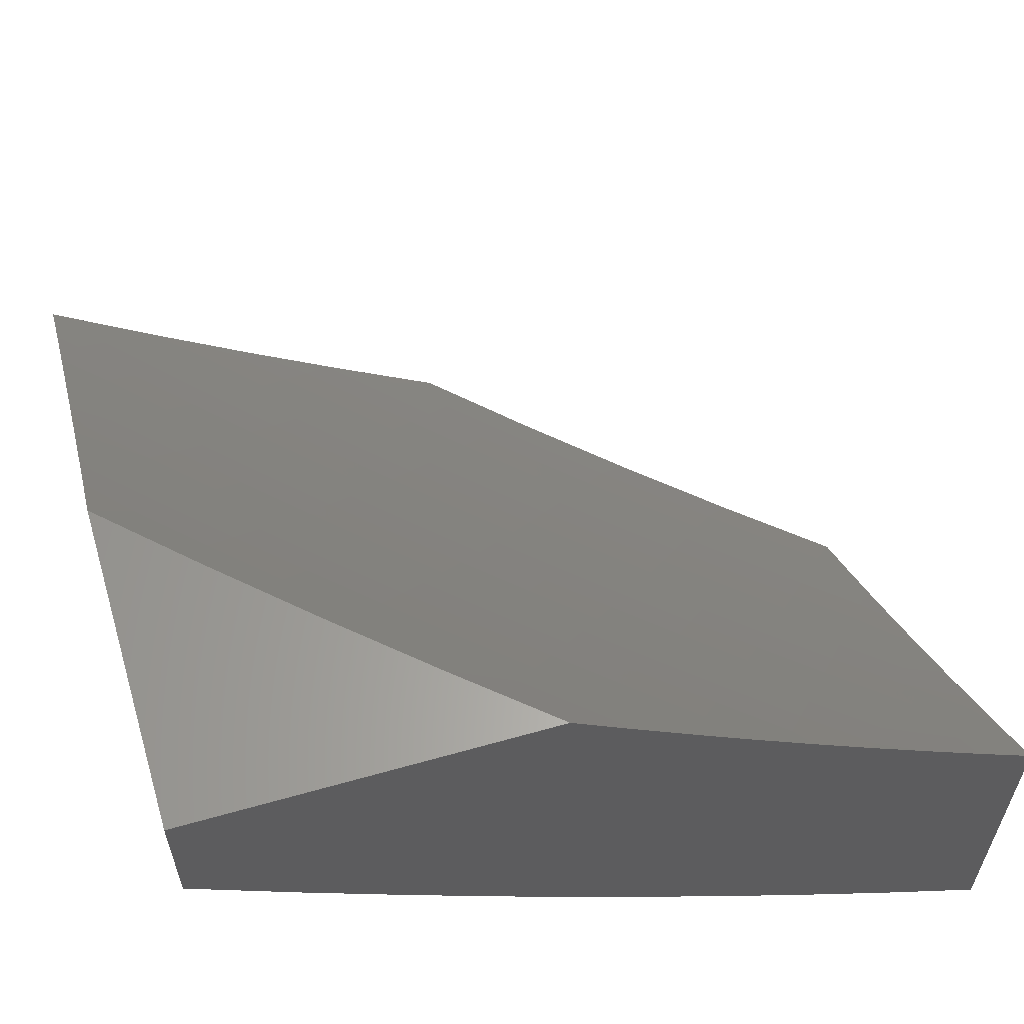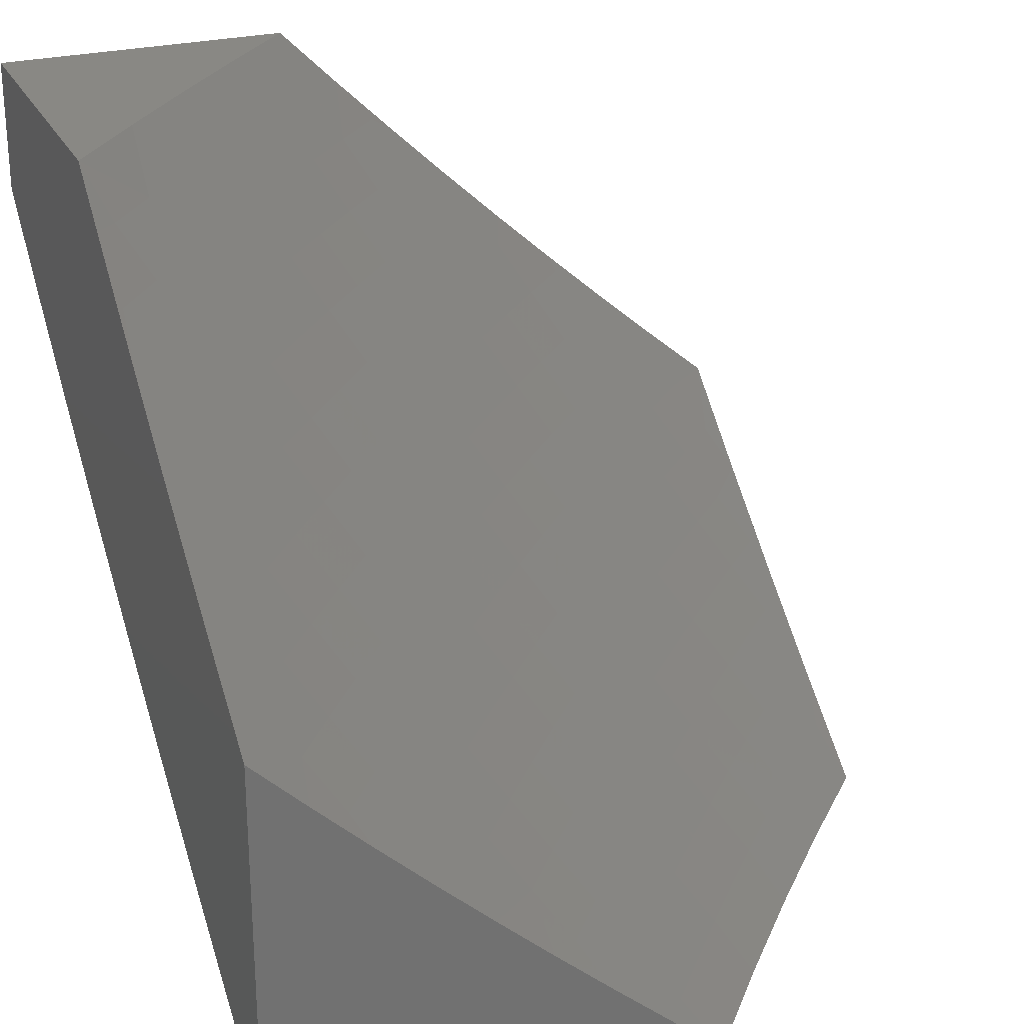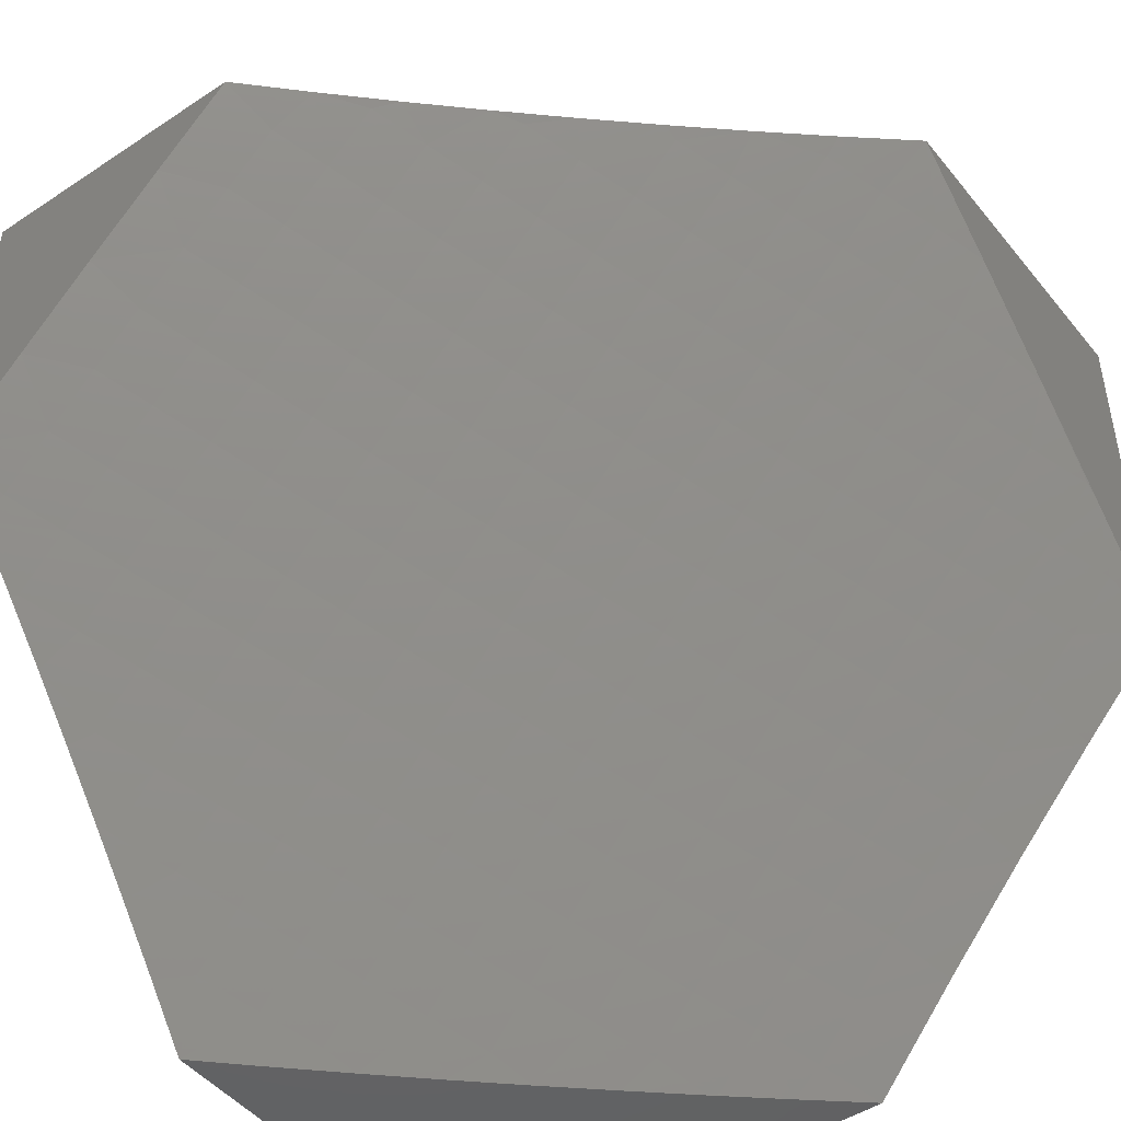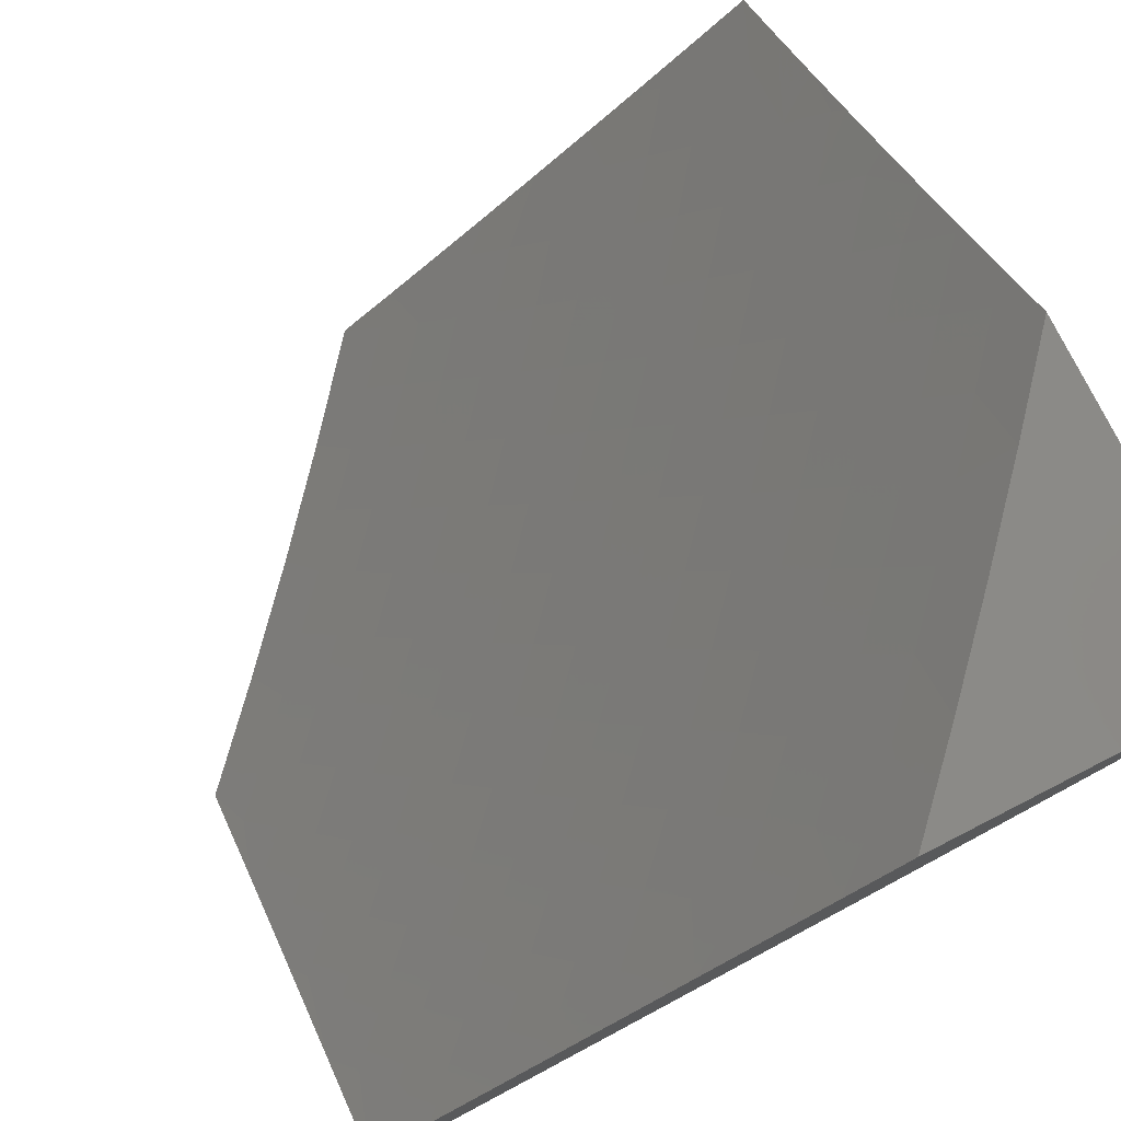
<metadata>
{"format":"stl","ext":"stl","renderer":"f3d","projection":"perspective","resolution":1024,"background":"white","views":[{"elev":62.2,"azim":-106.0,"up":"+Z"},{"elev":26.1,"azim":-21.9,"up":"+Z"},{"elev":-47.3,"azim":36.9,"up":"+Y"},{"elev":79.0,"azim":152.9,"up":"+Z"}]}
</metadata>
<code>
# stl→obj: 295 verts, 586 faces
v -6.326 5.125 -8
v -6.416 5.1 -7.94
v -6.429 5 -8
v -6.47 5.035 -7.94
v -6.503 5 -7.937
v -6.512 5.068 -7.88
v -6.566 5.002 -7.88
v -6.554 5.101 -7.82
v -6.608 5.034 -7.82
v -6.596 5.133 -7.759
v -6.65 5.066 -7.759
v -6.637 5.165 -7.697
v -6.691 5.098 -7.697
v -6.678 5.197 -7.636
v -6.732 5.129 -7.636
v -6.718 5.228 -7.574
v -6.773 5.16 -7.574
v -6.759 5.26 -7.511
v -6.814 5.191 -7.511
v -6.799 5.291 -7.449
v -6.854 5.222 -7.449
v -6.838 5.321 -7.385
v -6.894 5.252 -7.385
v -6.877 5.352 -7.322
v -6.933 5.282 -7.322
v -6.916 5.382 -7.258
v -6.973 5.312 -7.258
v -6.955 5.412 -7.194
v -7 5.369 -7.183
v -6.993 5.442 -7.13
v -7 5.441 -7.123
v -6.935 5.512 -7.13
v -7 5.512 -7.062
v -6.972 5.542 -7.065
v -7 5.582 -7
v -6.913 5.612 -7.065
v -6.91 5.689 -7
v -6.853 5.682 -7.065
v -6.818 5.794 -7
v -6.793 5.751 -7.065
v -6.731 5.82 -7.065
v -6.756 5.72 -7.13
v -6.695 5.788 -7.13
v -6.719 5.689 -7.194
v -6.659 5.757 -7.194
v -6.682 5.658 -7.258
v -6.622 5.725 -7.258
v -6.645 5.626 -7.322
v -6.585 5.693 -7.322
v -6.607 5.594 -7.385
v -6.547 5.66 -7.385
v -6.569 5.561 -7.449
v -6.509 5.628 -7.449
v -6.53 5.529 -7.511
v -6.471 5.595 -7.511
v -6.491 5.496 -7.574
v -6.433 5.561 -7.574
v -6.452 5.463 -7.636
v -6.394 5.528 -7.636
v -6.413 5.429 -7.697
v -6.355 5.494 -7.697
v -6.373 5.396 -7.759
v -6.315 5.46 -7.759
v -6.333 5.362 -7.82
v -6.275 5.425 -7.82
v -6.292 5.327 -7.88
v -6.235 5.391 -7.88
v -6.251 5.293 -7.94
v -6.195 5.356 -7.94
v -6.219 5.247 -8
v -6.111 5.368 -8
v -6.307 5.229 -7.94
v -6.362 5.165 -7.94
v -6.404 5.199 -7.88
v -6.458 5.134 -7.88
v -6.445 5.232 -7.82
v -6.5 5.167 -7.82
v -6.486 5.265 -7.759
v -6.541 5.199 -7.759
v -6.526 5.298 -7.697
v -6.582 5.232 -7.697
v -6.566 5.331 -7.636
v -6.623 5.264 -7.636
v -6.606 5.363 -7.574
v -6.663 5.296 -7.574
v -6.646 5.395 -7.511
v -6.703 5.328 -7.511
v -6.685 5.427 -7.449
v -6.742 5.359 -7.449
v -6.724 5.459 -7.385
v -6.781 5.39 -7.385
v -6.762 5.49 -7.322
v -6.82 5.421 -7.322
v -6.801 5.521 -7.258
v -6.859 5.452 -7.258
v -6.838 5.552 -7.194
v -6.897 5.482 -7.194
v -6.876 5.582 -7.13
v -6 5.486 -8
v -6.08 5.48 -7.94
v -6.138 5.418 -7.94
v -6.178 5.454 -7.88
v -6.218 5.489 -7.82
v -6.257 5.524 -7.759
v -6.296 5.558 -7.697
v -6.335 5.592 -7.636
v -6.373 5.626 -7.574
v -6.412 5.66 -7.511
v -6.449 5.693 -7.449
v -6.487 5.727 -7.385
v -6.524 5.759 -7.322
v -6.561 5.792 -7.258
v -6.597 5.824 -7.194
v -6.634 5.856 -7.13
v -6.669 5.888 -7.065
v -6.724 5.898 -7
v -6.022 5.542 -7.94
v -6 5.618 -7.898
v -6.061 5.578 -7.88
v -6.001 5.639 -7.88
v -6.04 5.675 -7.82
v -6 5.747 -7.794
v -6.078 5.711 -7.759
v -6.017 5.773 -7.759
v -6.055 5.809 -7.697
v -6 5.874 -7.688
v -6.092 5.845 -7.636
v -6.03 5.906 -7.636
v -6.067 5.942 -7.574
v -6 6 -7.579
v -6.081 6 -7.51
v -6.103 5.977 -7.511
v -6.162 6 -7.44
v -6.166 5.915 -7.511
v -6.202 5.95 -7.449
v -6.228 5.852 -7.511
v -6.265 5.887 -7.449
v -6.29 5.789 -7.511
v -6.327 5.823 -7.449
v -6.351 5.725 -7.511
v -6.389 5.759 -7.449
v -6.238 5.985 -7.385
v -6.242 6 -7.369
v -6.302 5.921 -7.385
v -6.338 5.955 -7.322
v -6.364 5.857 -7.385
v -6.4 5.89 -7.322
v -6.426 5.792 -7.385
v -6.463 5.825 -7.322
v -6.321 6 -7.297
v -6.373 5.989 -7.258
v -6.437 5.924 -7.258
v -6.499 5.858 -7.258
v -6.399 6 -7.224
v -6.472 5.957 -7.194
v -6.477 6 -7.15
v -6.508 5.989 -7.13
v -6.553 6 -7.075
v -6.571 5.923 -7.13
v -6.607 5.955 -7.065
v -6.629 6 -7
v -7 5.296 -7.243
v -7 5.223 -7.302
v -6.989 5.212 -7.322
v -6.949 5.182 -7.385
v -7 5.149 -7.36
v -7 5.075 -7.417
v -6.963 5.082 -7.449
v -7 5 -7.473
v -6.922 5.052 -7.511
v -6.931 5 -7.542
v -6.881 5.022 -7.574
v -6.861 5 -7.609
v -6.828 5.091 -7.574
v -6.786 5.061 -7.636
v -6.791 5 -7.676
v -6.745 5.03 -7.697
v -6.72 5 -7.742
v -6.648 5 -7.808
v -6.576 5 -7.872
v -6.909 5.152 -7.449
v -6.868 5.122 -7.511
v -6.348 5.263 -7.88
v -6.389 5.297 -7.82
v -6.43 5.331 -7.759
v -6.47 5.364 -7.697
v -6.51 5.397 -7.636
v -6.549 5.43 -7.574
v -6.588 5.462 -7.511
v -6.627 5.495 -7.449
v -6.666 5.527 -7.385
v -6.704 5.558 -7.322
v -6.742 5.59 -7.258
v -6.779 5.621 -7.194
v -6.816 5.651 -7.13
v -6.12 5.516 -7.88
v -6.159 5.552 -7.82
v -6.1 5.614 -7.82
v -6.198 5.587 -7.759
v -6.139 5.649 -7.759
v -6.237 5.622 -7.697
v -6.177 5.685 -7.697
v -6.116 5.747 -7.697
v -6.275 5.656 -7.636
v -6.215 5.72 -7.636
v -6.154 5.782 -7.636
v -6.313 5.691 -7.574
v -6.253 5.754 -7.574
v -6.191 5.818 -7.574
v -6.129 5.88 -7.574
v -6.535 5.891 -7.194
v -6.092 6 -8
v -6.206 5.882 -8
v -6.211 6 -7.902
v -6.273 5.939 -7.899
v -6.329 6 -7.803
v -6.336 5.998 -7.798
v -6.444 6 -7.701
v -6.395 5.936 -7.798
v -6.457 5.994 -7.695
v -6.516 5.93 -7.695
v -6.559 6 -7.598
v -6.578 5.986 -7.591
v -6.672 6 -7.493
v -6.637 5.921 -7.591
v -6.699 5.977 -7.487
v -6.758 5.91 -7.487
v -6.783 6 -7.386
v -6.819 5.964 -7.381
v -6.892 6 -7.278
v -6.878 5.897 -7.381
v -6.939 5.949 -7.275
v -6.997 5.88 -7.275
v -7 5.881 -7.272
v -6.936 5.829 -7.381
v -7 5.76 -7.374
v -6.993 5.76 -7.381
v -6.929 5.708 -7.487
v -6.873 5.776 -7.487
v -6.809 5.722 -7.591
v -6.753 5.789 -7.591
v -6.689 5.734 -7.695
v -6.632 5.8 -7.695
v -6.567 5.744 -7.798
v -6.511 5.808 -7.798
v -6.446 5.751 -7.899
v -6.389 5.814 -7.899
v -6.317 5.762 -8
v -6.331 5.877 -7.899
v -6.426 5.64 -8
v -6.502 5.687 -7.899
v -6.624 5.679 -7.798
v -6.745 5.668 -7.695
v -6.865 5.655 -7.591
v -6.985 5.639 -7.487
v -7 5.638 -7.474
v -6.921 5.587 -7.591
v -6.975 5.519 -7.591
v -6.855 5.534 -7.695
v -6.909 5.467 -7.695
v -6.789 5.481 -7.798
v -6.842 5.414 -7.798
v -6.721 5.426 -7.899
v -6.774 5.36 -7.899
v -6.638 5.39 -8
v -6.74 5.262 -8
v -6.558 5.622 -7.899
v -6.533 5.516 -8
v -6.613 5.558 -7.899
v -6.668 5.492 -7.899
v -6.734 5.547 -7.798
v -6.839 5.132 -8
v -6.878 5.226 -7.899
v -6.827 5.293 -7.899
v -6.895 5.346 -7.798
v -6.963 5.398 -7.695
v -6.936 5 -8
v -6.98 5.09 -7.899
v -6.929 5.158 -7.899
v -6.999 5.21 -7.798
v -6.947 5.278 -7.798
v -7 5.26 -7.761
v -7 5.387 -7.667
v -7 5 -7.941
v -7 5.131 -7.852
v -7 5.513 -7.572
v -7 6 -7.168
v -6.453 5.872 -7.798
v -6.574 5.865 -7.695
v -6.695 5.856 -7.591
v -6.816 5.843 -7.487
v -6.679 5.613 -7.798
v -6.8 5.602 -7.695
v -6 6 -8
v -7 6 -7
f 1 2 3
f 3 2 4
f 3 4 5
f 5 4 6
f 5 6 7
f 7 6 8
f 7 8 9
f 9 8 10
f 9 10 11
f 11 10 12
f 11 12 13
f 13 12 14
f 13 14 15
f 15 14 16
f 15 16 17
f 17 16 18
f 17 18 19
f 19 18 20
f 19 20 21
f 21 20 22
f 21 22 23
f 23 22 24
f 23 24 25
f 25 24 26
f 25 26 27
f 27 26 28
f 27 28 29
f 29 28 30
f 29 30 31
f 31 30 32
f 31 32 33
f 33 32 34
f 33 34 35
f 35 34 36
f 35 36 37
f 37 36 38
f 37 38 39
f 39 38 40
f 39 40 41
f 41 40 42
f 41 42 43
f 43 42 44
f 43 44 45
f 45 44 46
f 45 46 47
f 47 46 48
f 47 48 49
f 49 48 50
f 49 50 51
f 51 50 52
f 51 52 53
f 53 52 54
f 53 54 55
f 55 54 56
f 55 56 57
f 57 56 58
f 57 58 59
f 59 58 60
f 59 60 61
f 61 60 62
f 61 62 63
f 63 62 64
f 63 64 65
f 65 64 66
f 65 66 67
f 67 66 68
f 67 68 69
f 69 68 70
f 69 70 71
f 70 72 1
f 1 72 73
f 1 73 2
f 2 73 74
f 2 74 75
f 75 74 76
f 75 76 77
f 77 76 78
f 77 78 79
f 79 78 80
f 79 80 81
f 81 80 82
f 81 82 83
f 83 82 84
f 83 84 85
f 85 84 86
f 85 86 87
f 87 86 88
f 87 88 89
f 89 88 90
f 89 90 91
f 91 90 92
f 91 92 93
f 93 92 94
f 93 94 95
f 95 94 96
f 95 96 97
f 97 96 98
f 97 98 32
f 32 98 36
f 32 36 34
f 99 100 71
f 71 100 101
f 71 101 69
f 69 101 102
f 69 102 67
f 67 102 103
f 67 103 65
f 65 103 104
f 65 104 63
f 63 104 105
f 63 105 61
f 61 105 106
f 61 106 59
f 59 106 107
f 59 107 57
f 57 107 108
f 57 108 55
f 55 108 109
f 55 109 53
f 53 109 110
f 53 110 51
f 51 110 111
f 51 111 49
f 49 111 112
f 49 112 47
f 47 112 113
f 47 113 45
f 45 113 114
f 45 114 43
f 43 114 115
f 43 115 41
f 41 115 116
f 41 116 39
f 100 99 117
f 117 99 118
f 117 118 119
f 119 118 120
f 119 120 121
f 121 120 122
f 121 122 123
f 123 122 124
f 123 124 125
f 125 124 126
f 125 126 127
f 127 126 128
f 127 128 129
f 129 128 130
f 129 130 131
f 118 122 120
f 122 126 124
f 126 130 128
f 129 131 132
f 132 131 133
f 132 133 134
f 134 133 135
f 134 135 136
f 136 135 137
f 136 137 138
f 138 137 139
f 138 139 140
f 140 139 141
f 140 141 108
f 108 141 109
f 135 133 142
f 142 133 143
f 142 143 144
f 144 143 145
f 144 145 146
f 146 145 147
f 146 147 148
f 148 147 149
f 148 149 110
f 110 149 111
f 143 150 145
f 145 150 151
f 145 151 147
f 147 151 152
f 147 152 149
f 149 152 153
f 149 153 111
f 111 153 112
f 150 154 151
f 151 154 152
f 152 154 155
f 155 154 156
f 155 156 157
f 157 156 158
f 157 158 159
f 159 158 160
f 159 160 114
f 114 160 115
f 158 161 160
f 160 161 115
f 161 116 115
f 29 162 27
f 27 162 163
f 27 163 25
f 25 163 164
f 25 164 165
f 165 164 166
f 165 166 167
f 163 166 164
f 165 167 168
f 168 167 169
f 168 169 170
f 170 169 171
f 170 171 172
f 172 171 173
f 172 173 174
f 174 173 175
f 174 175 17
f 17 175 15
f 173 176 175
f 175 176 177
f 175 177 15
f 15 177 13
f 176 178 177
f 177 178 13
f 13 178 11
f 11 178 179
f 11 179 9
f 9 179 180
f 9 180 7
f 7 180 5
f 2 75 4
f 4 75 6
f 75 77 6
f 6 77 8
f 77 79 8
f 8 79 10
f 79 81 10
f 10 81 12
f 81 83 12
f 12 83 14
f 83 85 14
f 14 85 16
f 85 87 16
f 16 87 18
f 87 89 18
f 18 89 20
f 89 91 20
f 20 91 22
f 91 93 22
f 22 93 24
f 93 95 24
f 24 95 26
f 32 30 28
f 95 97 26
f 26 97 28
f 97 32 28
f 25 165 23
f 23 165 181
f 23 181 21
f 21 181 182
f 21 182 19
f 19 182 174
f 19 174 17
f 74 73 183
f 183 73 72
f 183 72 66
f 66 72 68
f 76 74 184
f 184 74 183
f 184 183 64
f 64 183 66
f 78 76 185
f 185 76 184
f 185 184 62
f 62 184 64
f 80 78 186
f 186 78 185
f 186 185 60
f 60 185 62
f 82 80 187
f 187 80 186
f 187 186 58
f 58 186 60
f 84 82 188
f 188 82 187
f 188 187 56
f 56 187 58
f 86 84 189
f 189 84 188
f 189 188 54
f 54 188 56
f 88 86 190
f 190 86 189
f 190 189 52
f 52 189 54
f 90 88 191
f 191 88 190
f 191 190 50
f 50 190 52
f 92 90 192
f 192 90 191
f 192 191 48
f 48 191 50
f 94 92 193
f 193 92 192
f 193 192 46
f 46 192 48
f 96 94 194
f 194 94 193
f 194 193 44
f 44 193 46
f 38 36 98
f 98 96 195
f 195 96 194
f 195 194 42
f 42 194 44
f 70 68 72
f 42 40 195
f 195 40 38
f 195 38 98
f 102 101 196
f 196 101 100
f 196 100 119
f 119 100 117
f 103 102 197
f 197 102 196
f 197 196 198
f 198 196 119
f 198 119 121
f 104 103 199
f 199 103 197
f 199 197 200
f 200 197 198
f 200 198 123
f 123 198 121
f 105 104 201
f 201 104 199
f 201 199 202
f 202 199 200
f 202 200 203
f 203 200 123
f 203 123 125
f 106 105 204
f 204 105 201
f 204 201 205
f 205 201 202
f 205 202 206
f 206 202 203
f 206 203 127
f 127 203 125
f 140 108 107
f 107 106 207
f 207 106 204
f 207 204 208
f 208 204 205
f 208 205 209
f 209 205 206
f 209 206 210
f 210 206 127
f 210 127 129
f 148 110 109
f 148 109 141
f 159 114 113
f 113 112 211
f 211 112 153
f 211 153 155
f 155 153 152
f 155 157 211
f 211 157 159
f 211 159 113
f 148 141 146
f 146 141 139
f 146 139 144
f 144 139 137
f 144 137 142
f 142 137 135
f 140 207 138
f 138 207 208
f 138 208 136
f 136 208 209
f 136 209 134
f 134 209 210
f 134 210 132
f 132 210 129
f 207 140 107
f 165 168 181
f 181 168 170
f 181 170 182
f 182 170 172
f 182 172 174
f 212 213 214
f 214 213 215
f 214 215 216
f 216 215 217
f 216 217 218
f 218 217 219
f 218 219 220
f 220 219 221
f 220 221 222
f 222 221 223
f 222 223 224
f 224 223 225
f 224 225 226
f 226 225 227
f 226 227 228
f 228 227 229
f 228 229 230
f 230 229 231
f 230 231 232
f 232 231 233
f 232 233 234
f 234 233 235
f 234 235 236
f 236 235 237
f 236 237 238
f 238 237 239
f 238 239 240
f 240 239 241
f 240 241 242
f 242 241 243
f 242 243 244
f 244 243 245
f 244 245 246
f 246 245 247
f 246 247 248
f 248 247 249
f 248 249 213
f 213 249 215
f 248 250 246
f 246 250 251
f 246 251 244
f 244 251 252
f 244 252 242
f 242 252 253
f 242 253 240
f 240 253 254
f 240 254 238
f 238 254 255
f 238 255 236
f 236 255 256
f 256 255 257
f 256 257 258
f 258 257 259
f 258 259 260
f 260 259 261
f 260 261 262
f 262 261 263
f 262 263 264
f 264 263 265
f 264 265 266
f 251 250 267
f 267 250 268
f 267 268 269
f 269 268 270
f 269 270 271
f 271 270 261
f 271 261 259
f 268 265 270
f 270 265 263
f 270 263 261
f 272 273 266
f 266 273 274
f 266 274 264
f 264 274 275
f 264 275 262
f 262 275 276
f 262 276 260
f 260 276 258
f 277 278 272
f 272 278 279
f 272 279 273
f 273 279 280
f 273 280 281
f 281 280 282
f 281 282 283
f 277 284 278
f 278 284 285
f 278 285 279
f 279 285 280
f 285 282 280
f 281 283 276
f 276 283 286
f 276 286 258
f 258 286 256
f 234 287 232
f 232 287 230
f 228 224 226
f 222 218 220
f 219 217 215
f 247 288 249
f 249 288 219
f 249 219 215
f 219 288 221
f 221 288 289
f 221 289 225
f 225 289 290
f 225 290 227
f 227 290 291
f 227 291 231
f 231 291 235
f 231 235 233
f 289 288 245
f 245 288 247
f 225 223 221
f 289 245 243
f 289 243 290
f 290 243 241
f 290 241 291
f 291 241 239
f 291 239 235
f 235 239 237
f 231 229 227
f 269 292 267
f 267 292 252
f 267 252 251
f 252 292 253
f 253 292 293
f 253 293 254
f 254 293 257
f 254 257 255
f 293 292 271
f 271 292 269
f 293 271 259
f 259 257 293
f 281 276 275
f 273 281 274
f 274 281 275
f 130 126 294
f 294 126 122
f 294 122 118
f 118 99 294
f 158 230 161
f 161 230 287
f 161 287 295
f 230 158 228
f 228 158 156
f 228 156 224
f 224 156 154
f 224 154 150
f 224 150 222
f 222 150 143
f 222 143 218
f 218 143 133
f 218 133 216
f 216 133 131
f 216 131 130
f 294 212 130
f 130 212 214
f 130 214 216
f 71 248 99
f 99 248 213
f 99 213 294
f 294 213 212
f 248 71 250
f 250 71 70
f 250 70 268
f 268 70 1
f 268 1 265
f 265 1 3
f 265 3 266
f 266 3 272
f 272 3 277
f 35 37 295
f 295 37 39
f 295 39 116
f 116 161 295
f 3 5 277
f 277 5 180
f 277 180 179
f 179 178 277
f 277 178 284
f 284 178 176
f 284 176 173
f 173 171 284
f 284 171 169
f 167 282 169
f 169 282 285
f 169 285 284
f 282 167 283
f 283 167 166
f 283 166 163
f 283 163 286
f 286 163 162
f 286 162 256
f 256 162 29
f 256 29 31
f 256 31 236
f 236 31 33
f 236 33 234
f 234 33 35
f 234 35 287
f 287 35 295

</code>
